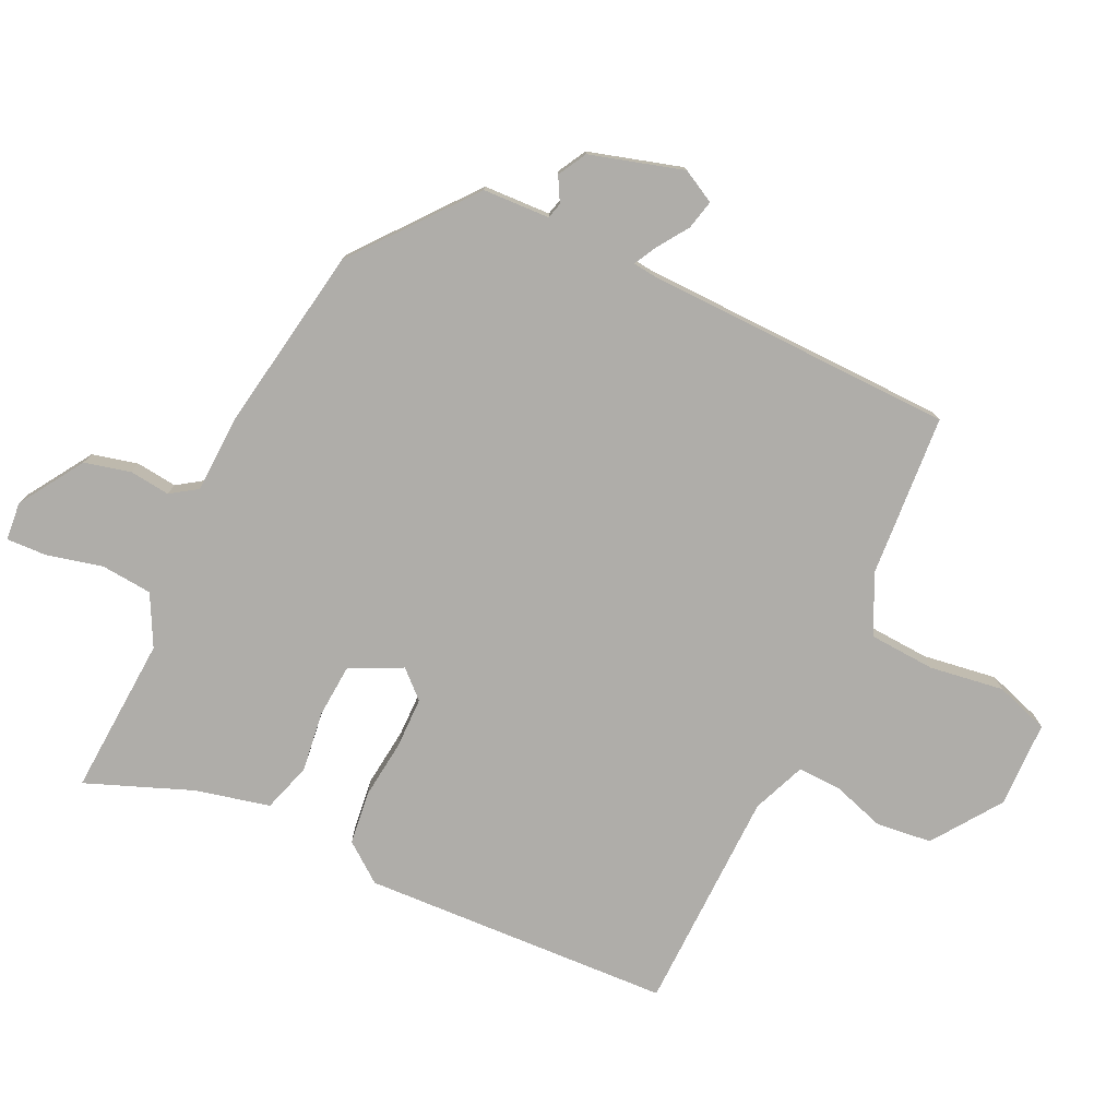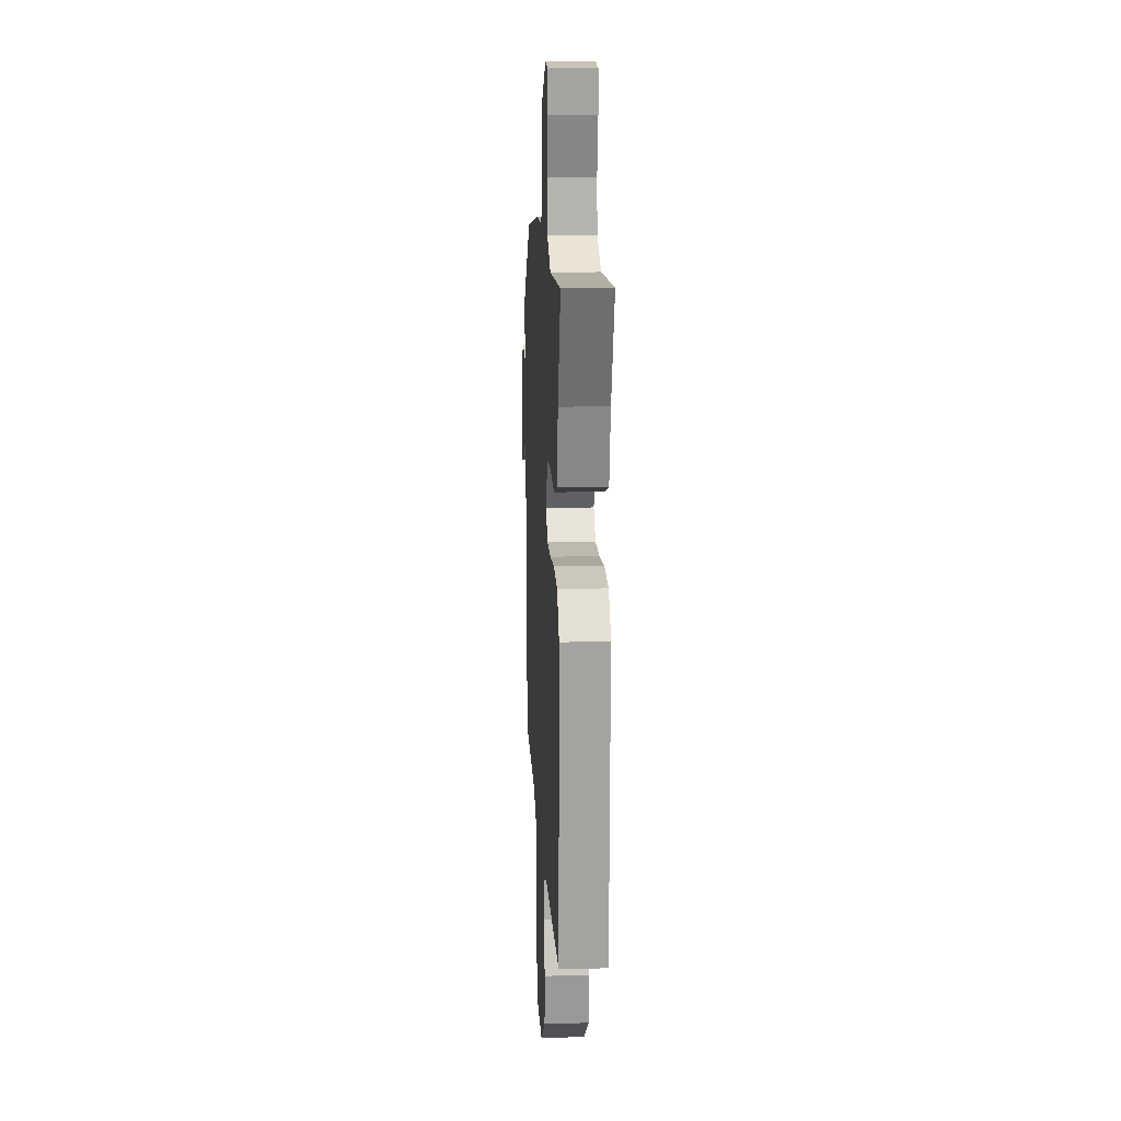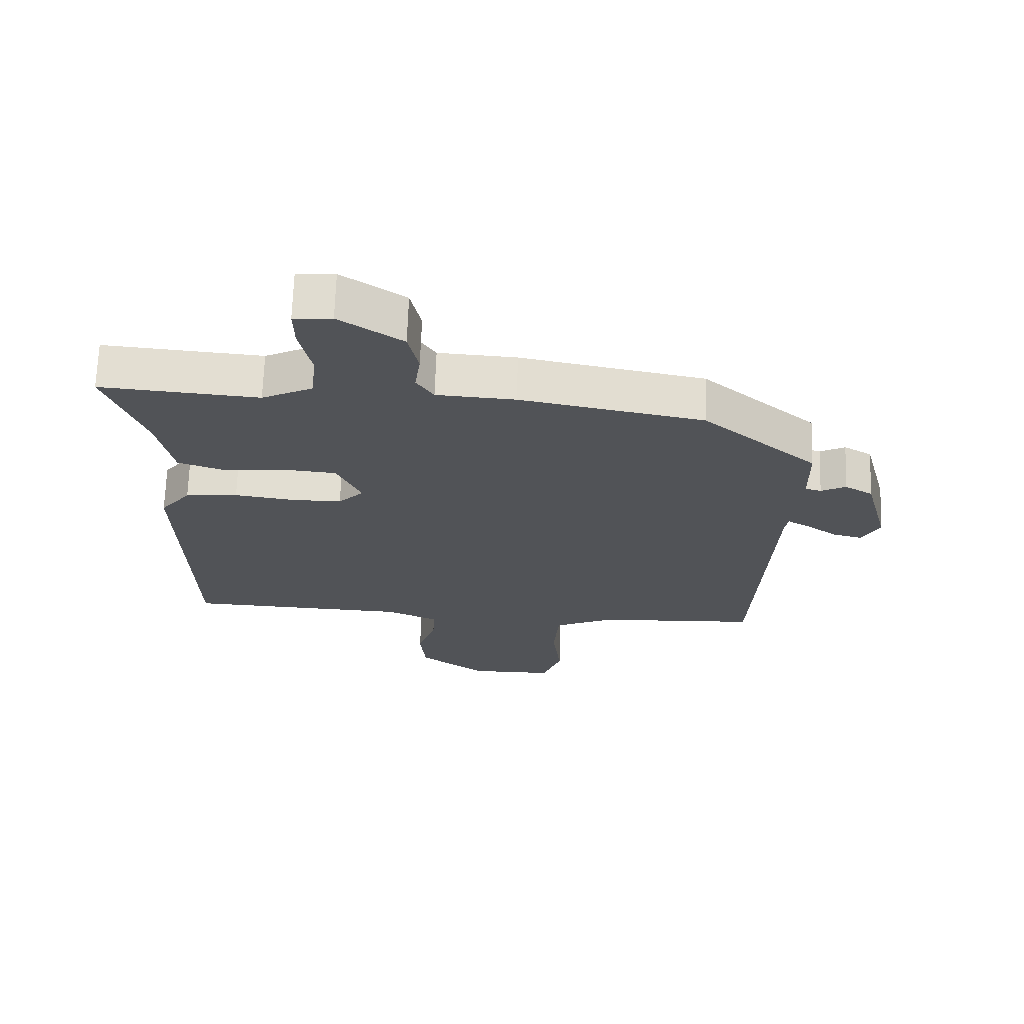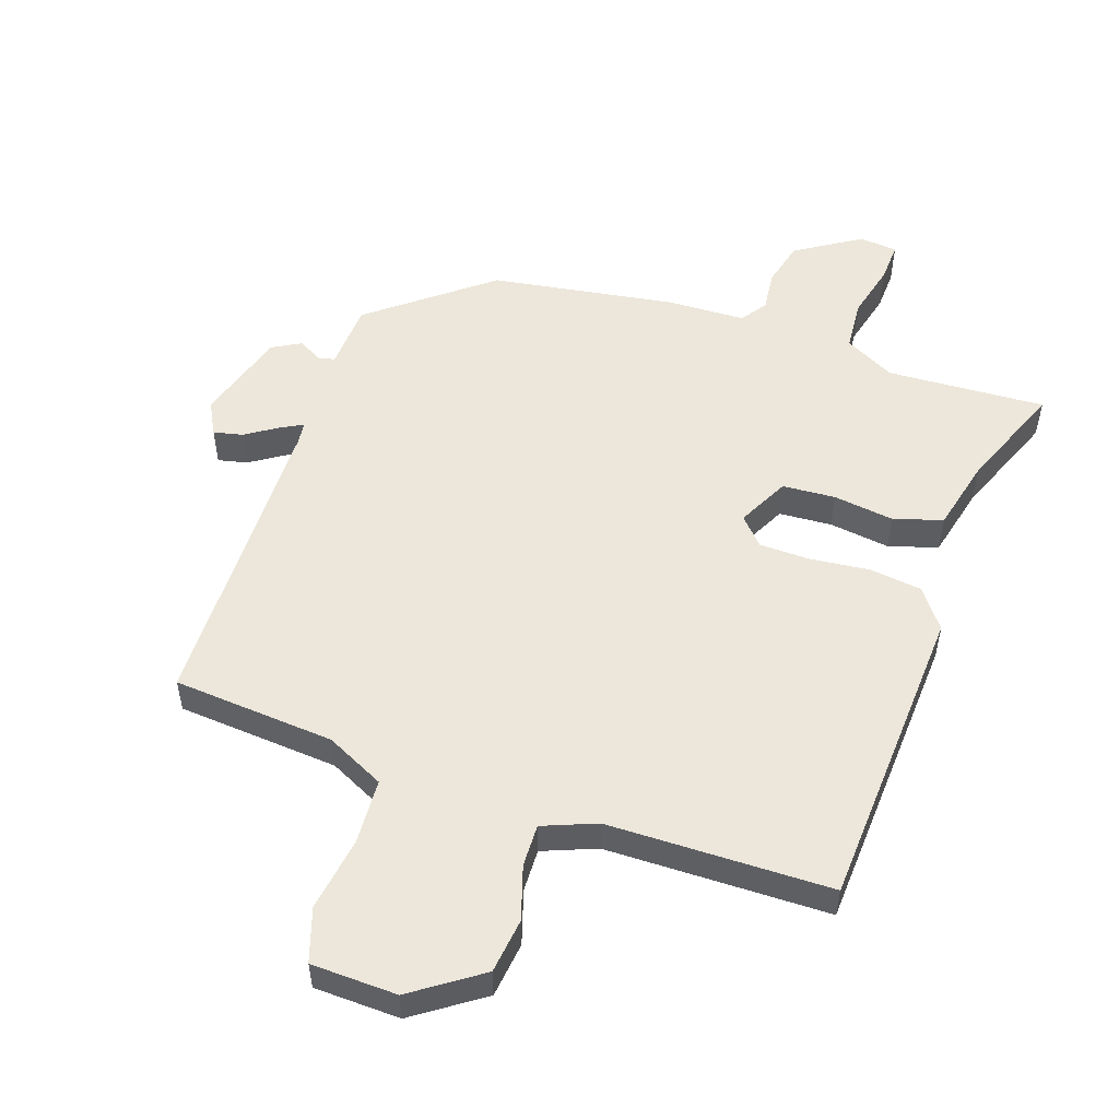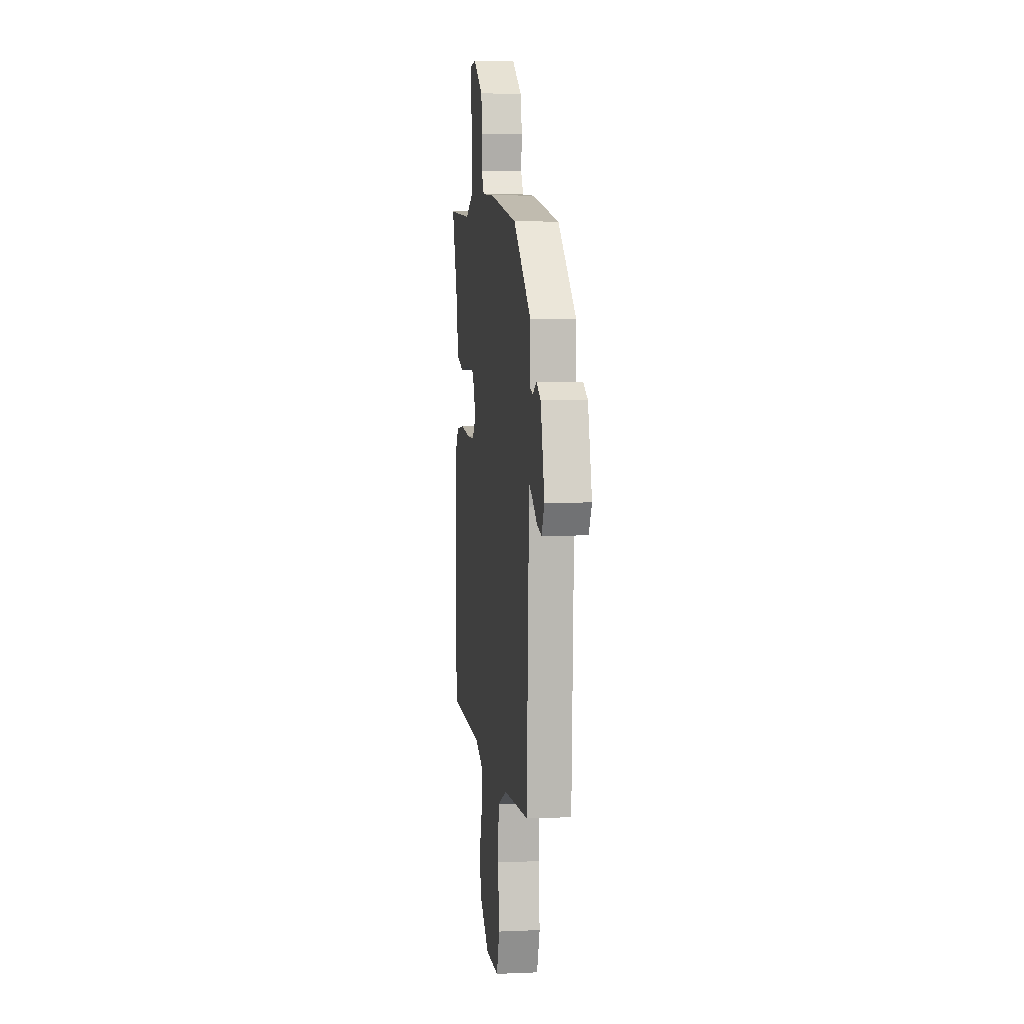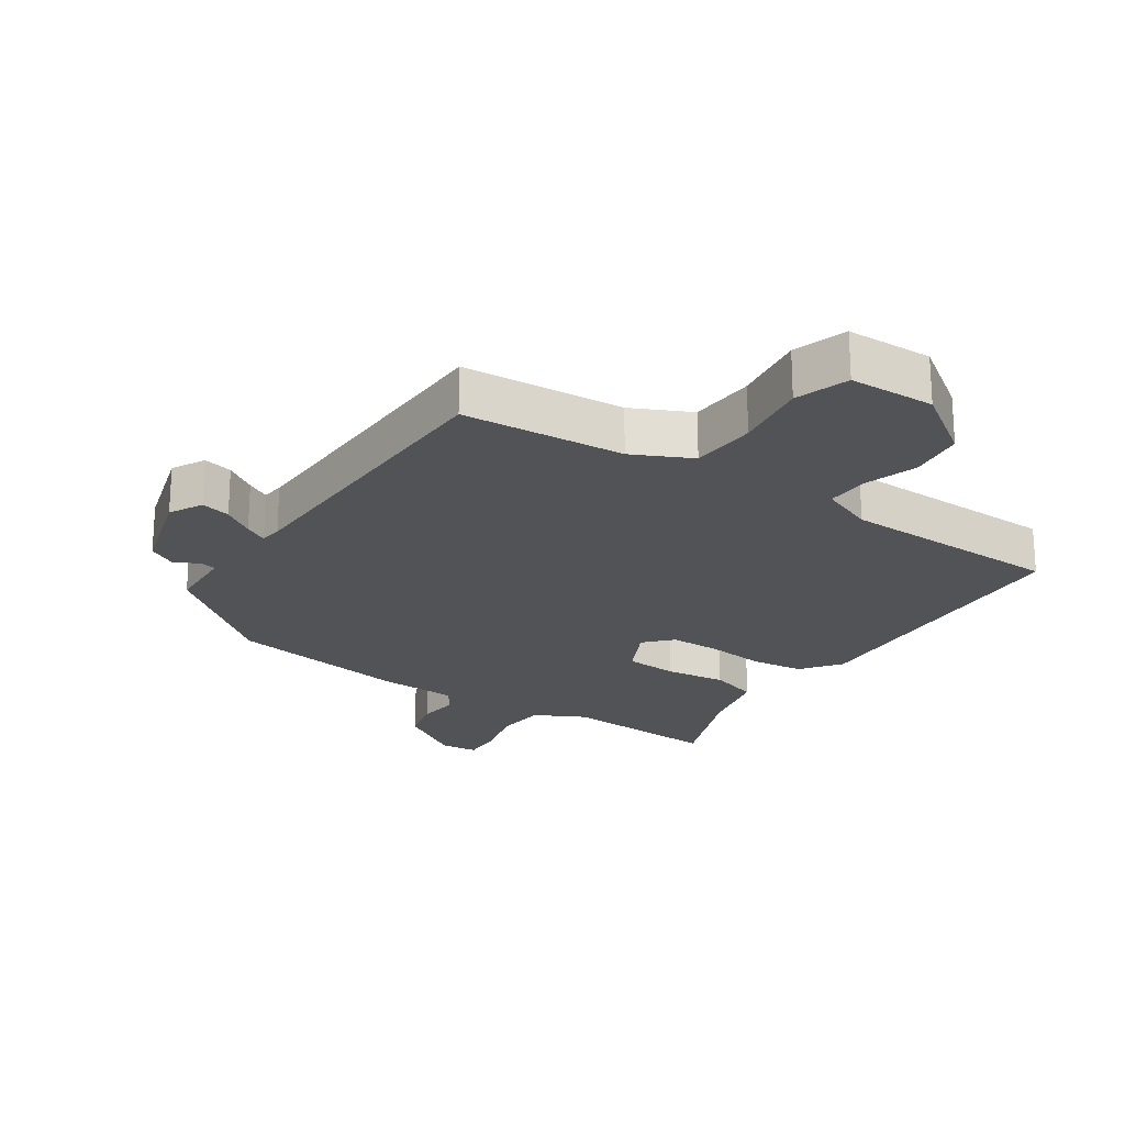
<metadata>
{"format":"obj","ext":"obj","renderer":"f3d","projection":"perspective","resolution":1024,"background":"white","views":[{"elev":-77.4,"azim":66.1,"up":"+Y"},{"elev":16.1,"azim":-93.2,"up":"+Z"},{"elev":68.2,"azim":1.9,"up":"+Z"},{"elev":52.9,"azim":-159.3,"up":"+Y"},{"elev":5.1,"azim":82.5,"up":"+Z"},{"elev":-22.1,"azim":147.6,"up":"+Y"}]}
</metadata>
<code>
v -0.509 0.07 -0.459
v -0.52 0.07 0.026
v -0.472 0.07 0.086
v -0.389 0.07 0.094
v -0.296 0.07 0.081
v -0.216 0.07 0.08
v -0.176 0.07 0.121
v -0.214 0.07 0.203
v -0.297 0.07 0.211
v -0.393 0.07 0.201
v -0.469 0.07 0.227
v -0.493 0.07 0.343
v -0.554 0.07 0.511
v -0.305 0.07 0.49
v -0.225 0.07 0.529
v -0.216 0.07 0.609
v -0.235 0.07 0.697
v -0.236 0.07 0.76
v -0.176 0.07 0.764
v -0.077 0.07 0.697
v -0.061 0.07 0.625
v -0.07 0.07 0.561
v -0.043 0.07 0.519
v 0.08 0.07 0.511
v 0.368 0.07 0.456
v 0.549 0.07 0.303
v 0.551 0.07 0.198
v 0.576 0.07 0.191
v 0.615 0.07 0.211
v 0.659 0.07 0.185
v 0.698 0.07 0.038
v 0.669 0.07 -0.013
v 0.623 0.07 -0.001
v 0.575 0.07 0.033
v 0.54 0.07 0.053
v 0.535 0.07 0.018
v 0.512 0.07 -0.469
v 0.257 0.07 -0.481
v 0.164 0.07 -0.523
v 0.155 0.07 -0.626
v 0.169 0.07 -0.743
v 0.139 0.07 -0.826
v 0.004 0.07 -0.826
v -0.101 0.07 -0.748
v -0.109 0.07 -0.661
v -0.08 0.07 -0.578
v -0.076 0.07 -0.511
v -0.159 0.07 -0.475
v -0.509 0 -0.459
v -0.52 0 0.026
v -0.472 0 0.086
v -0.389 0 0.094
v -0.296 0 0.081
v -0.216 0 0.08
v -0.176 0 0.121
v -0.214 0 0.203
v -0.297 0 0.211
v -0.393 0 0.201
v -0.469 0 0.227
v -0.493 0 0.343
v -0.554 0 0.511
v -0.305 0 0.49
v -0.225 0 0.529
v -0.216 0 0.609
v -0.235 0 0.697
v -0.236 0 0.76
v -0.176 0 0.764
v -0.077 0 0.697
v -0.061 0 0.625
v -0.07 0 0.561
v -0.043 0 0.519
v 0.08 0 0.511
v 0.368 0 0.456
v 0.549 0 0.303
v 0.551 0 0.198
v 0.576 0 0.191
v 0.615 0 0.211
v 0.659 0 0.185
v 0.698 0 0.038
v 0.669 0 -0.013
v 0.623 0 -0.001
v 0.575 0 0.033
v 0.54 0 0.053
v 0.535 0 0.018
v 0.512 0 -0.469
v 0.257 0 -0.481
v 0.164 0 -0.523
v 0.155 0 -0.626
v 0.169 0 -0.743
v 0.139 0 -0.826
v 0.004 0 -0.826
v -0.101 0 -0.748
v -0.109 0 -0.661
v -0.08 0 -0.578
v -0.076 0 -0.511
v -0.159 0 -0.475
f 44 45 46
f 43 44 46
f 42 43 46
f 41 42 46
f 40 41 46
f 39 40 46 47
f 38 39 47 48
f 1 2 3
f 48 1 3
f 38 48 3
f 37 38 3
f 36 37 3
f 32 33 34
f 31 32 34
f 30 31 34
f 29 30 34
f 28 29 34
f 27 28 34 35
f 27 35 36
f 26 27 36
f 25 26 36
f 24 25 36
f 23 24 36
f 20 21 22
f 19 20 22
f 18 19 22
f 17 18 22
f 16 17 22
f 15 16 22 23
f 14 15 23 36
f 12 13 14 36
f 9 10 11 12
f 8 9 12
f 3 4 5
f 36 3 5
f 36 5 6
f 8 12 36
f 7 8 36
f 6 7 36
f 94 93 92
f 94 92 91
f 94 91 90
f 94 90 89
f 94 89 88
f 95 94 88 87
f 96 95 87 86
f 51 50 49
f 51 49 96
f 51 96 86
f 51 86 85
f 51 85 84
f 82 81 80
f 82 80 79
f 82 79 78
f 82 78 77
f 82 77 76
f 83 82 76 75
f 84 83 75
f 84 75 74
f 84 74 73
f 84 73 72
f 84 72 71
f 70 69 68
f 70 68 67
f 70 67 66
f 70 66 65
f 70 65 64
f 71 70 64 63
f 84 71 63 62
f 84 62 61 60
f 60 59 58 57
f 60 57 56
f 53 52 51
f 53 51 84
f 54 53 84
f 84 60 56
f 84 56 55
f 84 55 54
f 1 49 50 2
f 2 50 51 3
f 3 51 52 4
f 4 52 53 5
f 5 53 54 6
f 6 54 55 7
f 7 55 56 8
f 8 56 57 9
f 9 57 58 10
f 10 58 59 11
f 11 59 60 12
f 12 60 61 13
f 13 61 62 14
f 14 62 63 15
f 15 63 64 16
f 16 64 65 17
f 17 65 66 18
f 18 66 67 19
f 19 67 68 20
f 20 68 69 21
f 21 69 70 22
f 22 70 71 23
f 23 71 72 24
f 24 72 73 25
f 25 73 74 26
f 26 74 75 27
f 27 75 76 28
f 28 76 77 29
f 29 77 78 30
f 30 78 79 31
f 31 79 80 32
f 32 80 81 33
f 33 81 82 34
f 34 82 83 35
f 35 83 84 36
f 36 84 85 37
f 37 85 86 38
f 38 86 87 39
f 39 87 88 40
f 40 88 89 41
f 41 89 90 42
f 42 90 91 43
f 43 91 92 44
f 44 92 93 45
f 45 93 94 46
f 46 94 95 47
f 47 95 96 48
f 48 96 49 1

</code>
